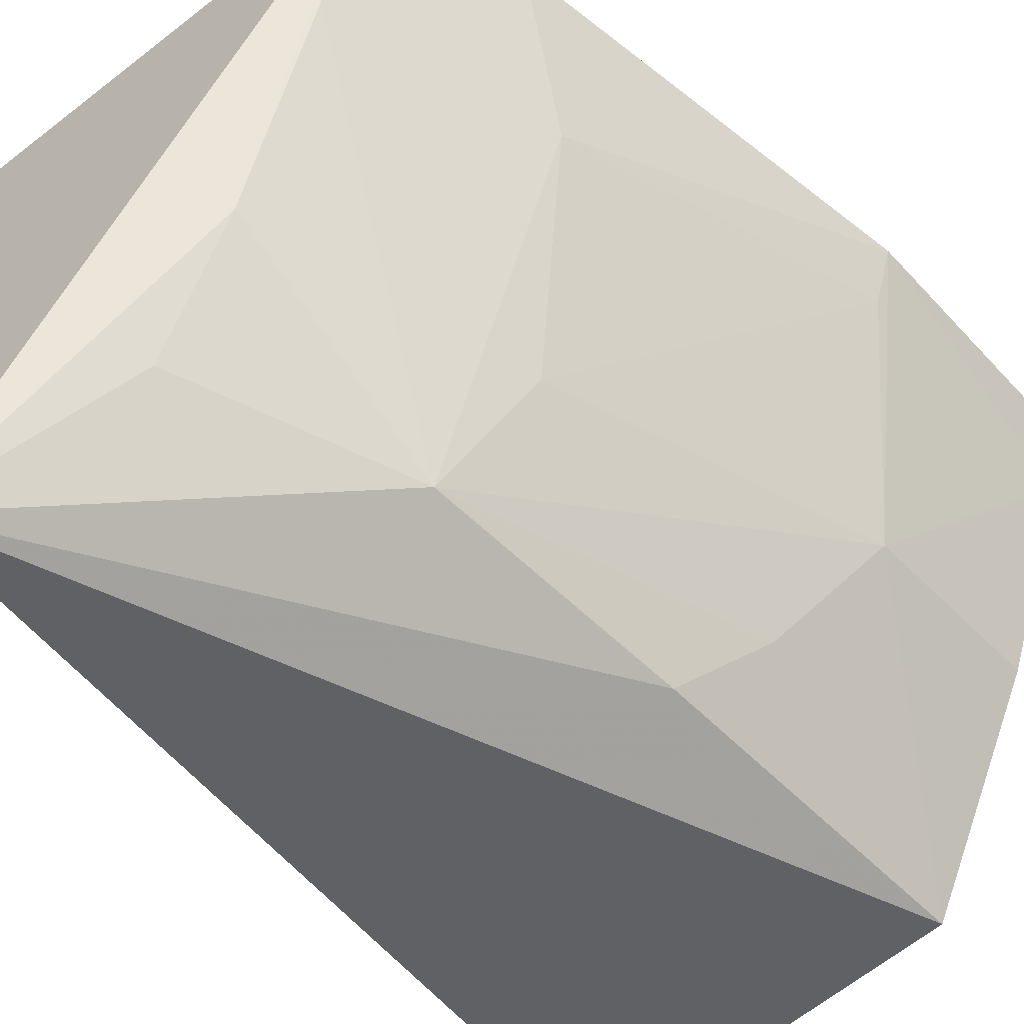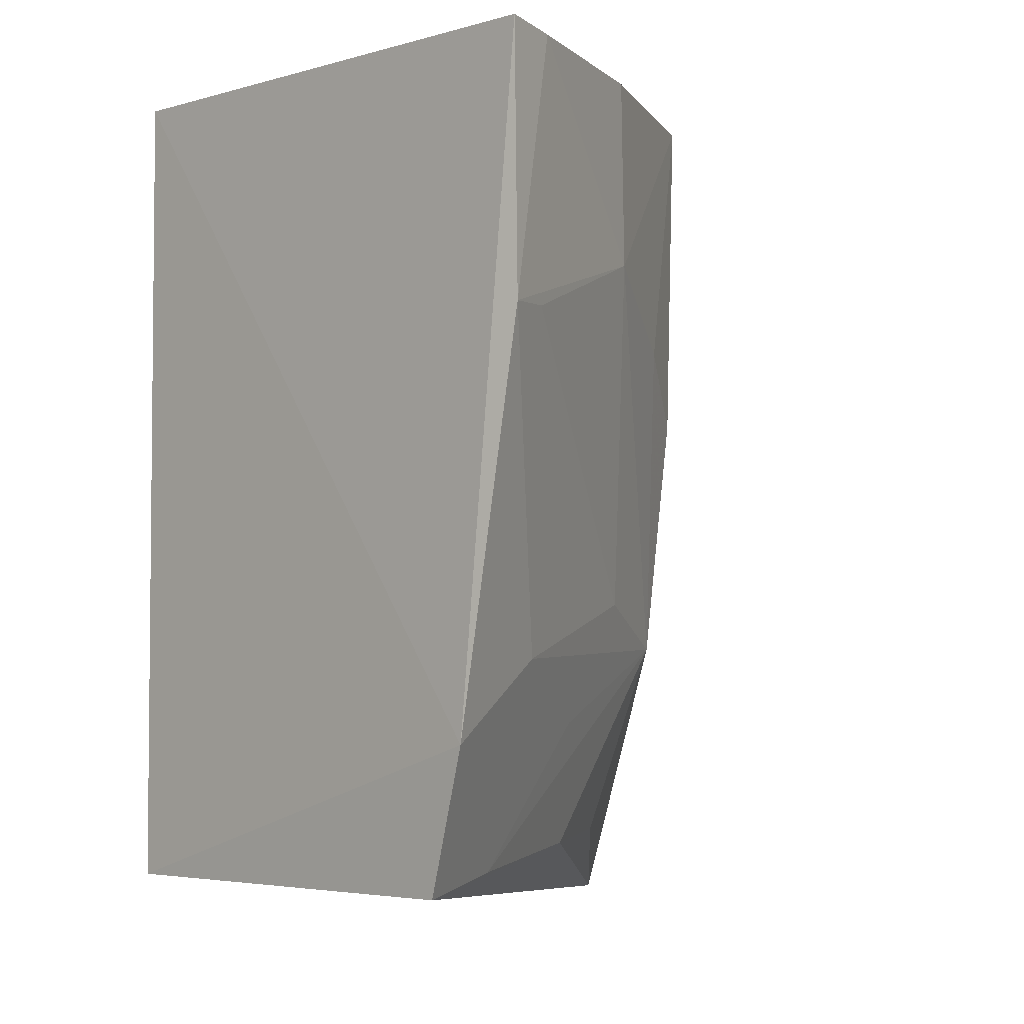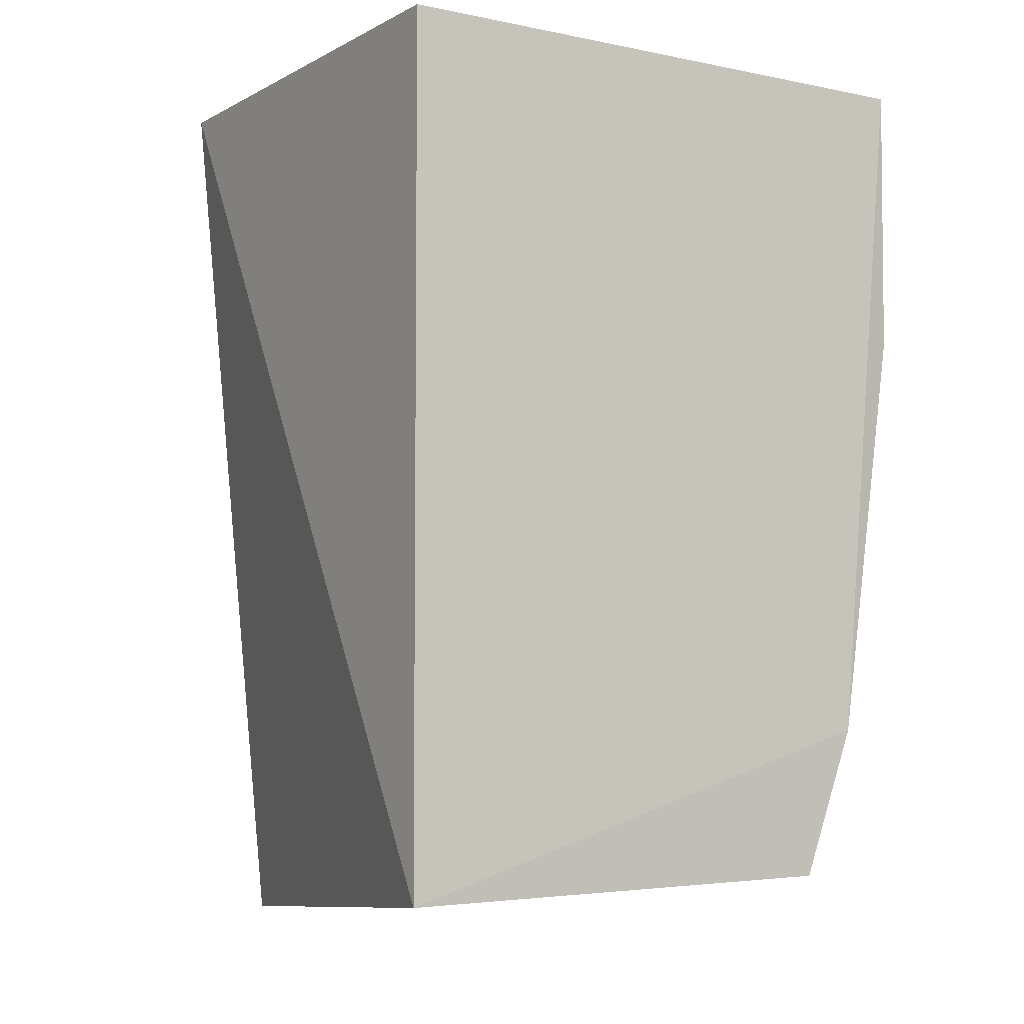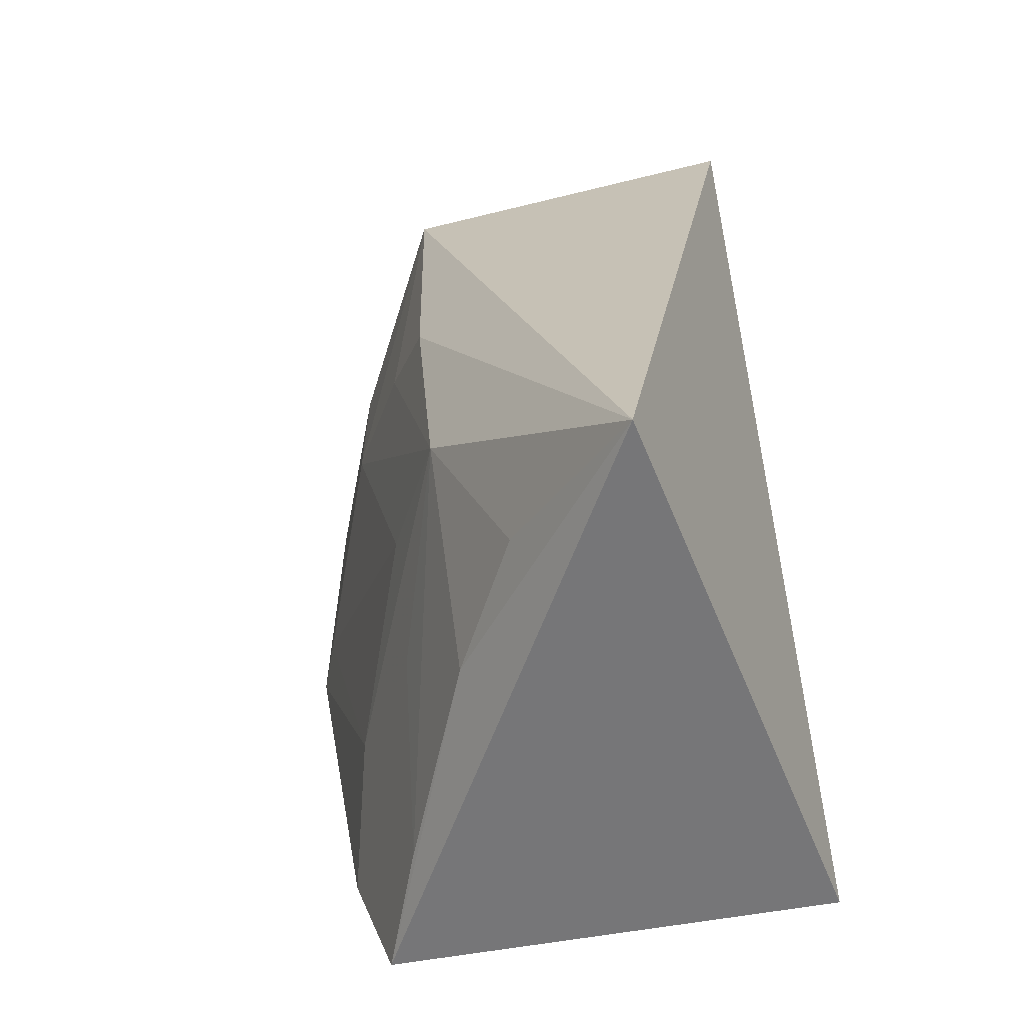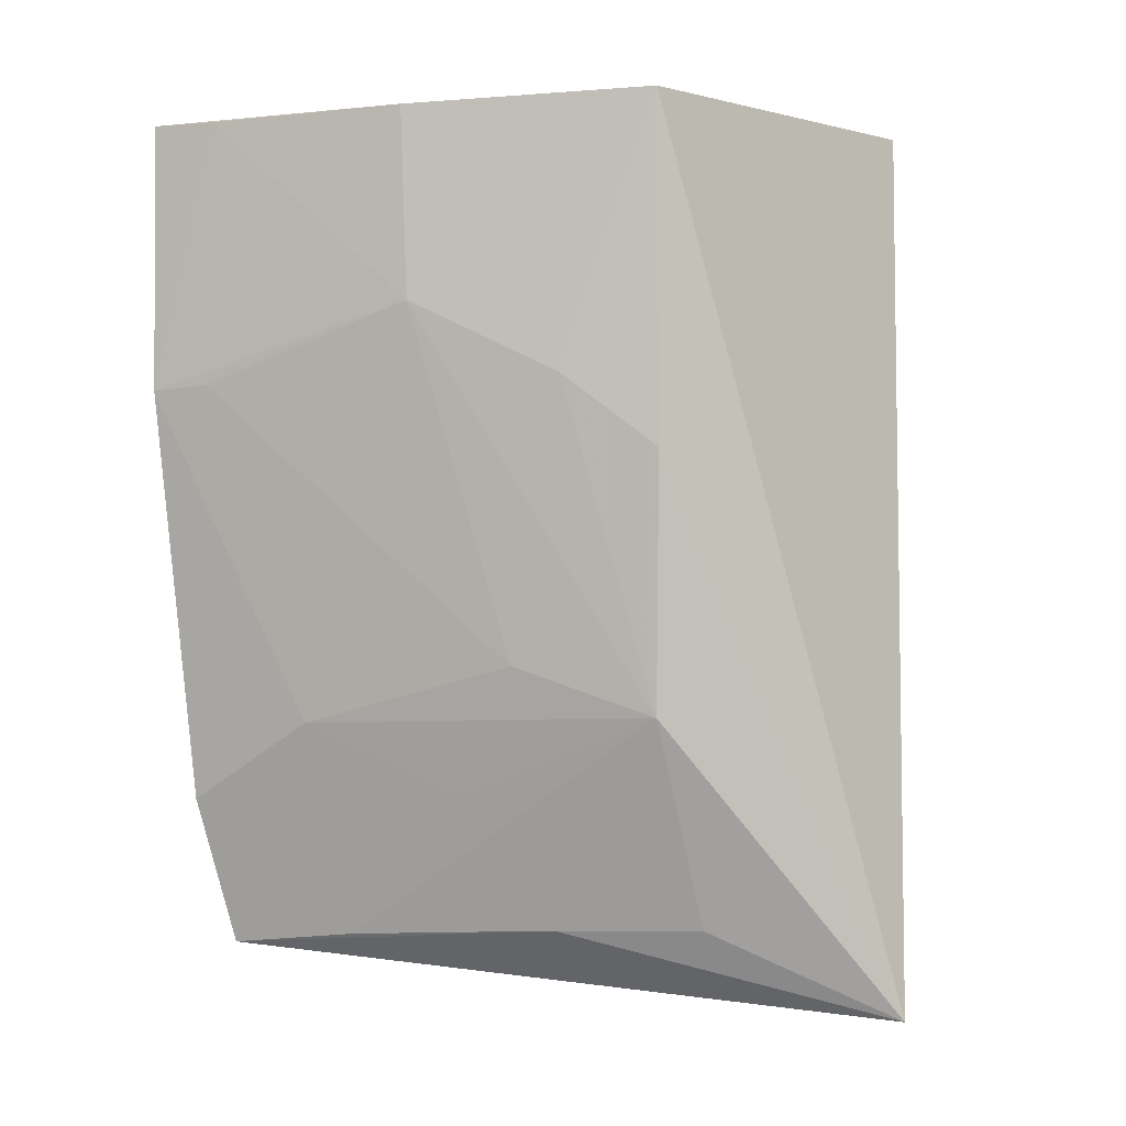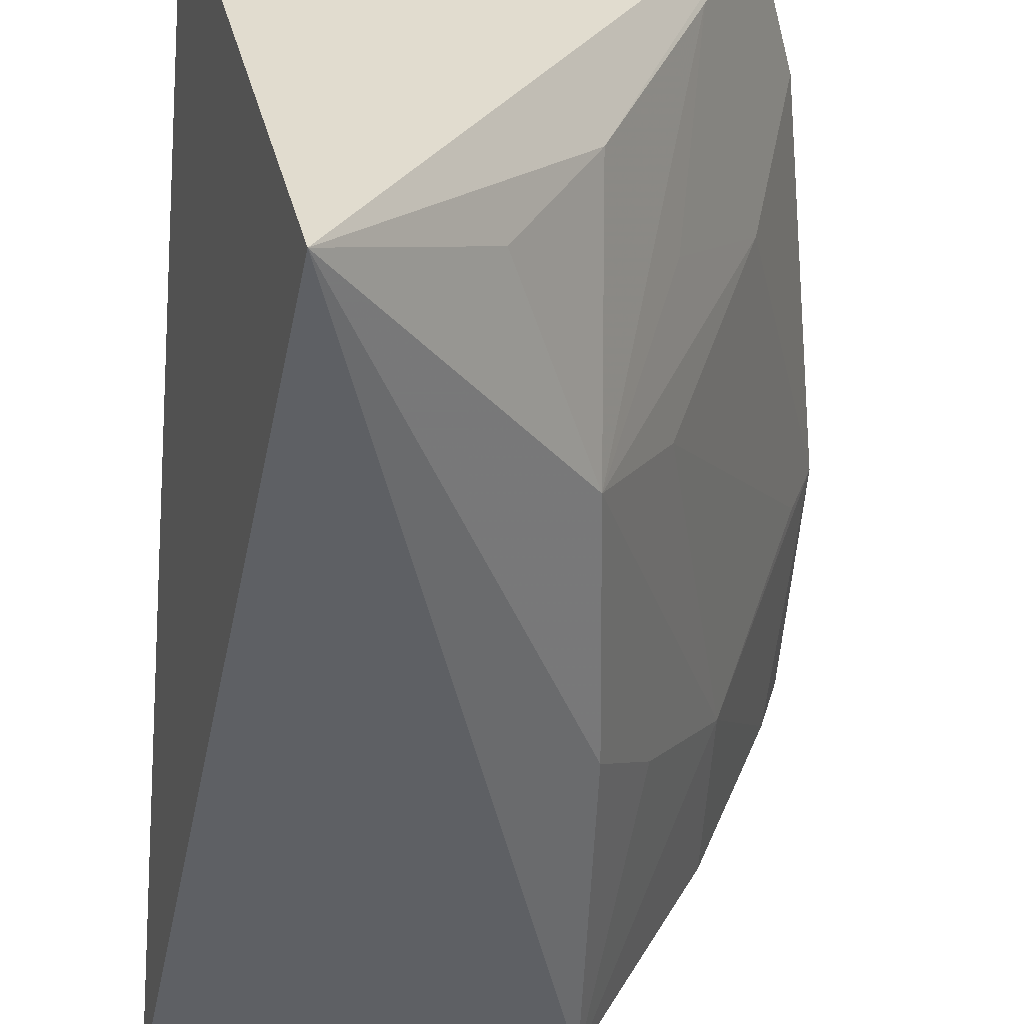
<metadata>
{"format":"obj","ext":"obj","renderer":"f3d","projection":"perspective","resolution":1024,"background":"white","views":[{"elev":-51.7,"azim":-139.2,"up":"+Y"},{"elev":-3.4,"azim":-136.8,"up":"+Z"},{"elev":-5.1,"azim":147.5,"up":"+Z"},{"elev":-62.3,"azim":9.3,"up":"+Z"},{"elev":-2.4,"azim":-49.6,"up":"+Z"},{"elev":-51.2,"azim":176.7,"up":"+Y"}]}
</metadata>
<code>
v -0.3561 -0.2504 0.1585
v -0.3561 -0.1443 -0.02327
v -0.3561 -0.1443 0.1585
v -0.4782 -0.1403 0.1567
v -0.3842 -0.2697 -0.03424
v -0.4645 -0.1392 0.01075
v -0.4348 -0.2443 0.1571
v -0.4544 -0.1412 -0.02104
v -0.4295 -0.2398 0.02929
v -0.4334 -0.2435 0.08402
v -0.4271 -0.2105 -0.01597
v -0.4421 -0.1969 0.01286
v -0.4785 -0.1409 0.09902
v -0.4447 -0.1677 -0.01821
v -0.4122 -0.2385 -0.01526
v -0.4583 -0.167 0.02769
v -0.4587 -0.1973 0.1155
v -0.4436 -0.2259 0.09961
v -0.4591 -0.1958 0.1565
v -0.4429 -0.2122 0.03979
v -0.4744 -0.1544 0.1562
v -0.4742 -0.1527 0.09976
f 1 2 3
f 1 3 4
f 5 2 1
f 6 3 2
f 6 4 3
f 7 5 1
f 7 1 4
f 8 6 2
f 8 2 5
f 10 9 5
f 10 5 7
f 11 8 5
f 13 4 6
f 14 11 9
f 14 8 11
f 14 9 12
f 14 6 8
f 15 11 5
f 15 5 9
f 15 9 11
f 16 12 9
f 16 14 12
f 16 6 14
f 16 13 6
f 18 17 9
f 18 9 10
f 18 10 7
f 18 7 17
f 19 17 7
f 19 7 4
f 20 16 9
f 20 9 17
f 21 19 4
f 21 4 13
f 21 13 17
f 21 17 19
f 22 20 17
f 22 17 13
f 22 13 16
f 22 16 20

</code>
